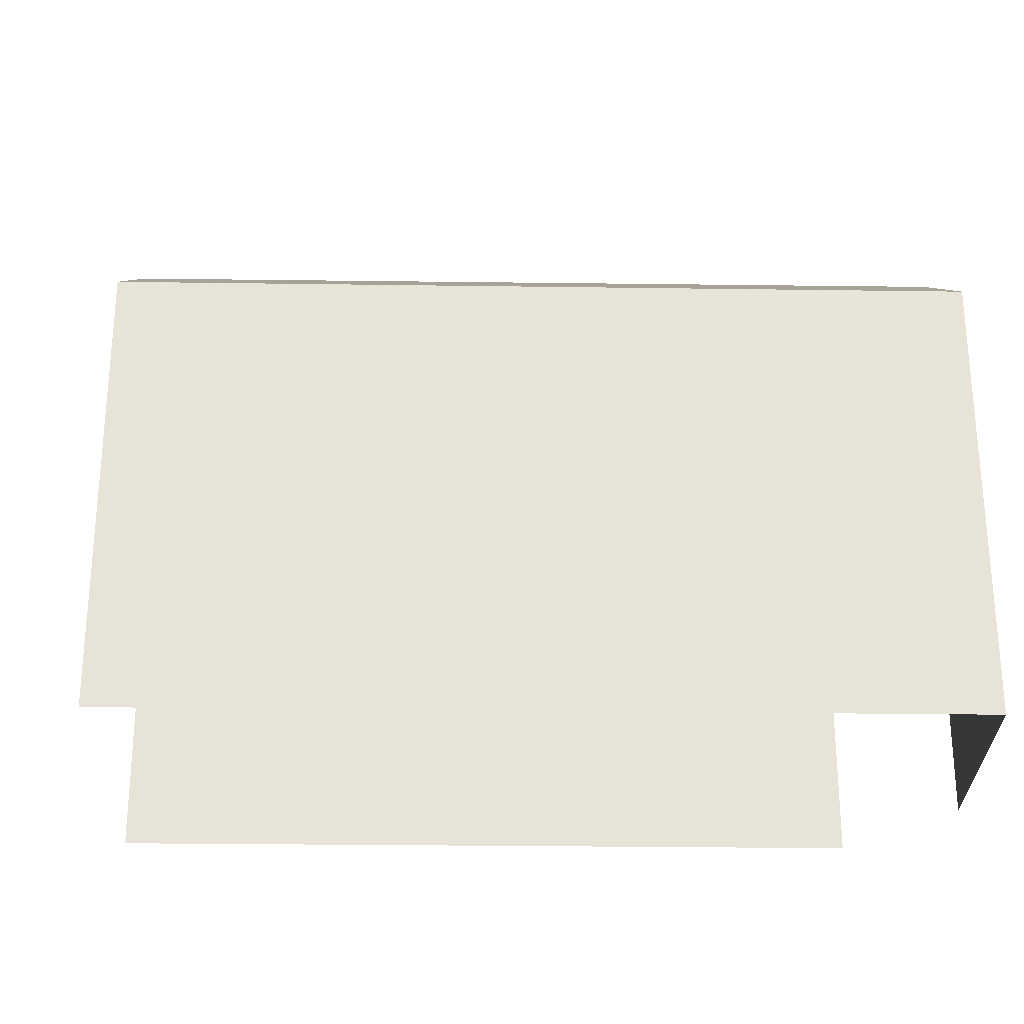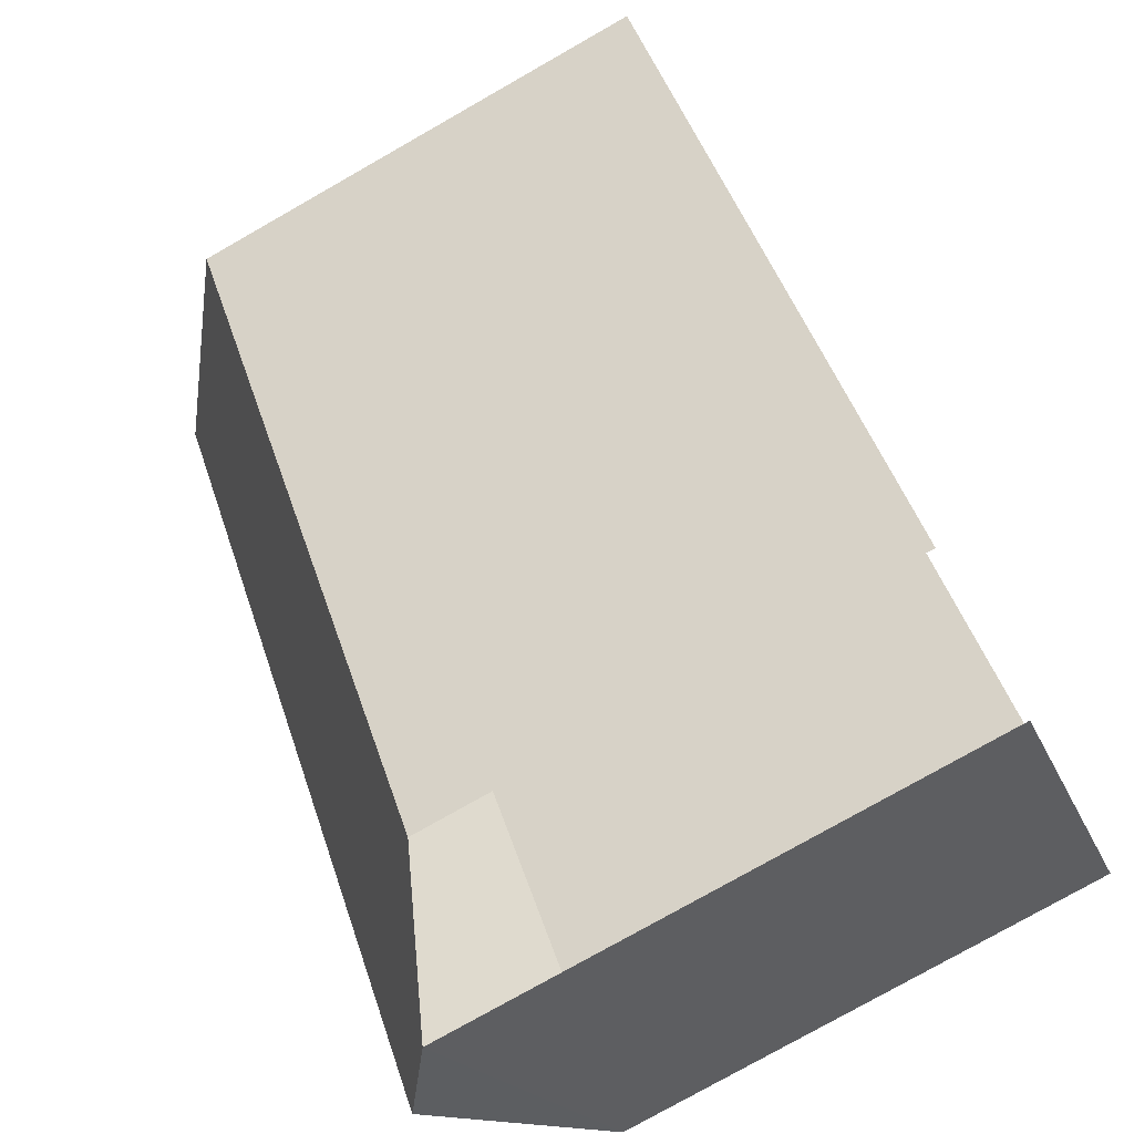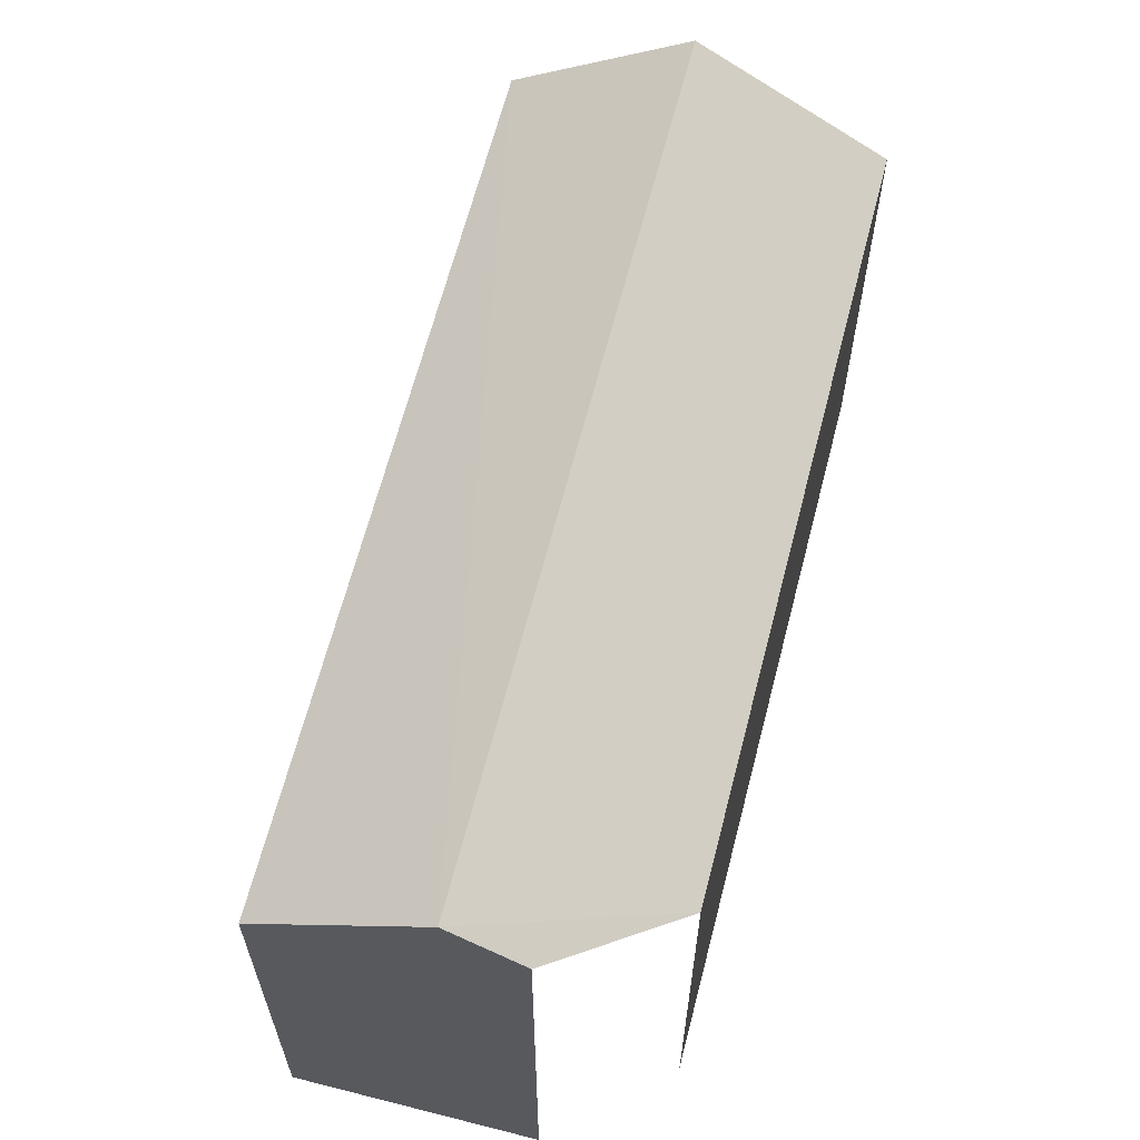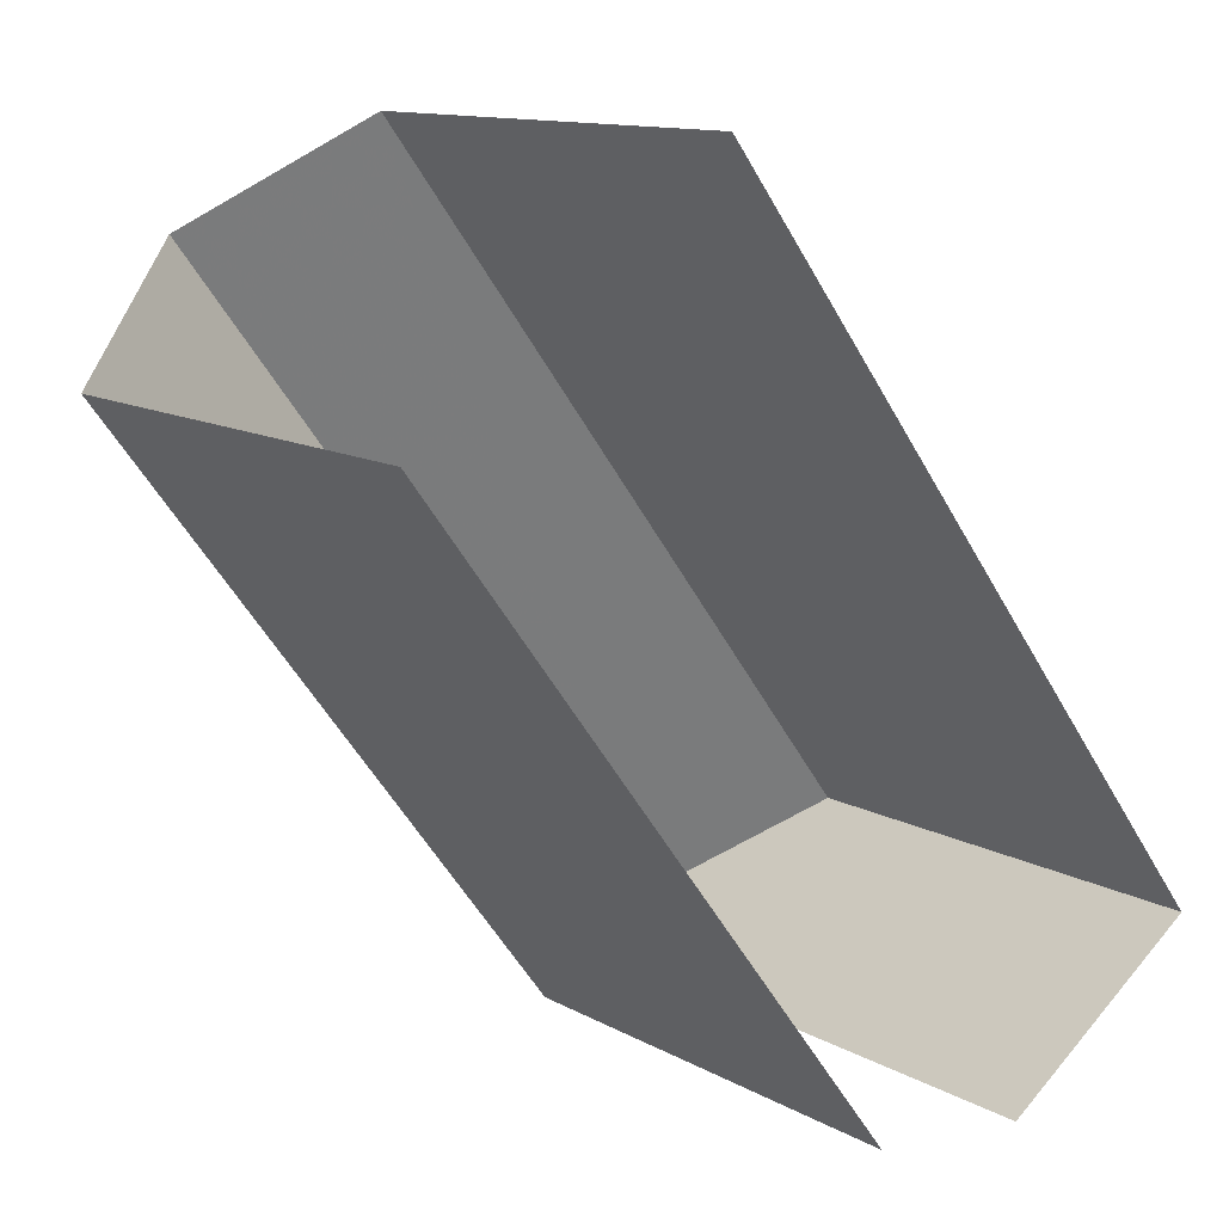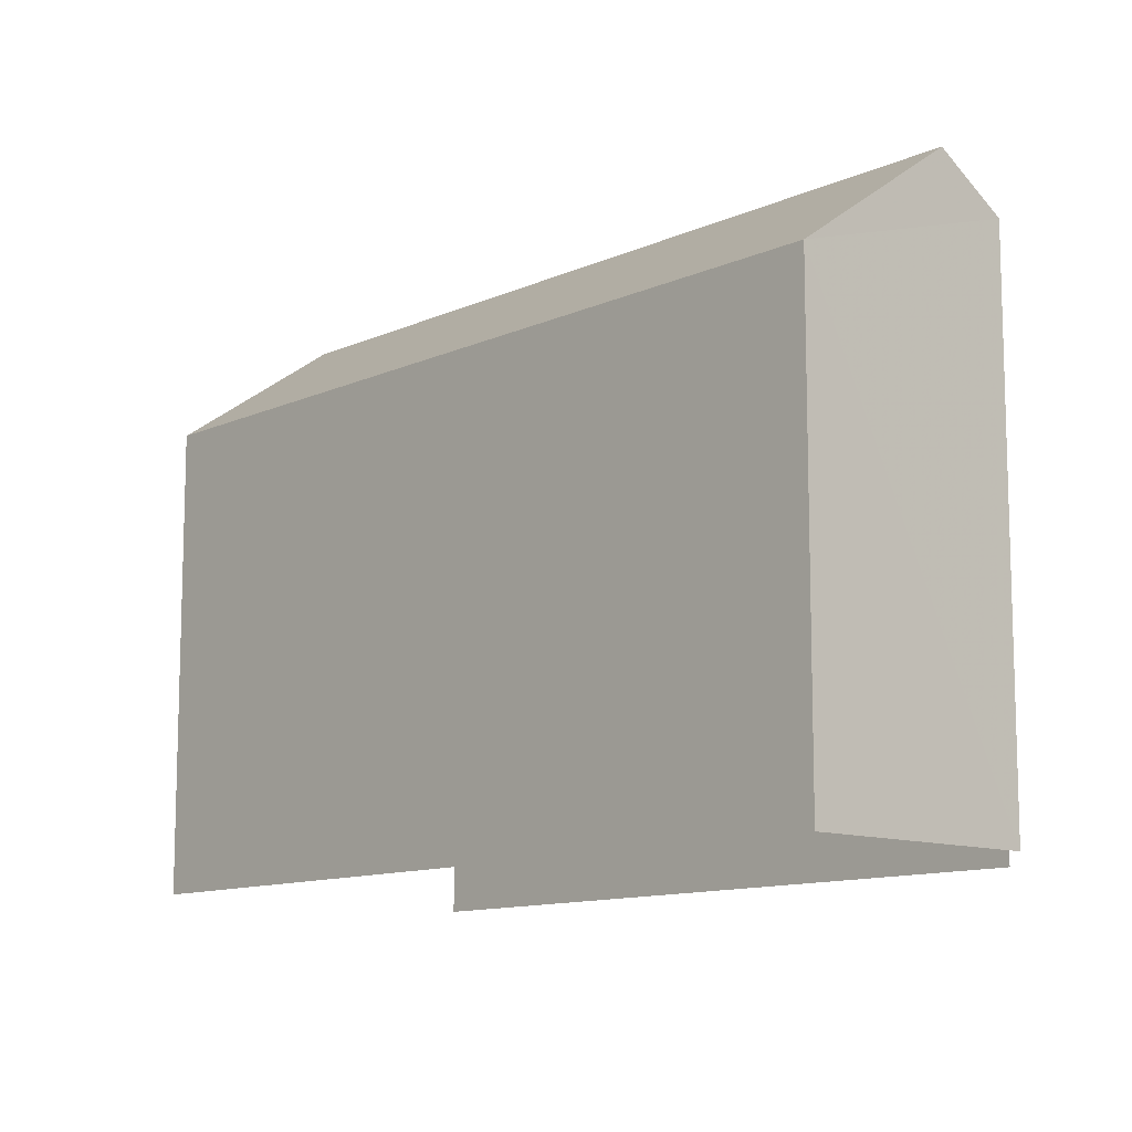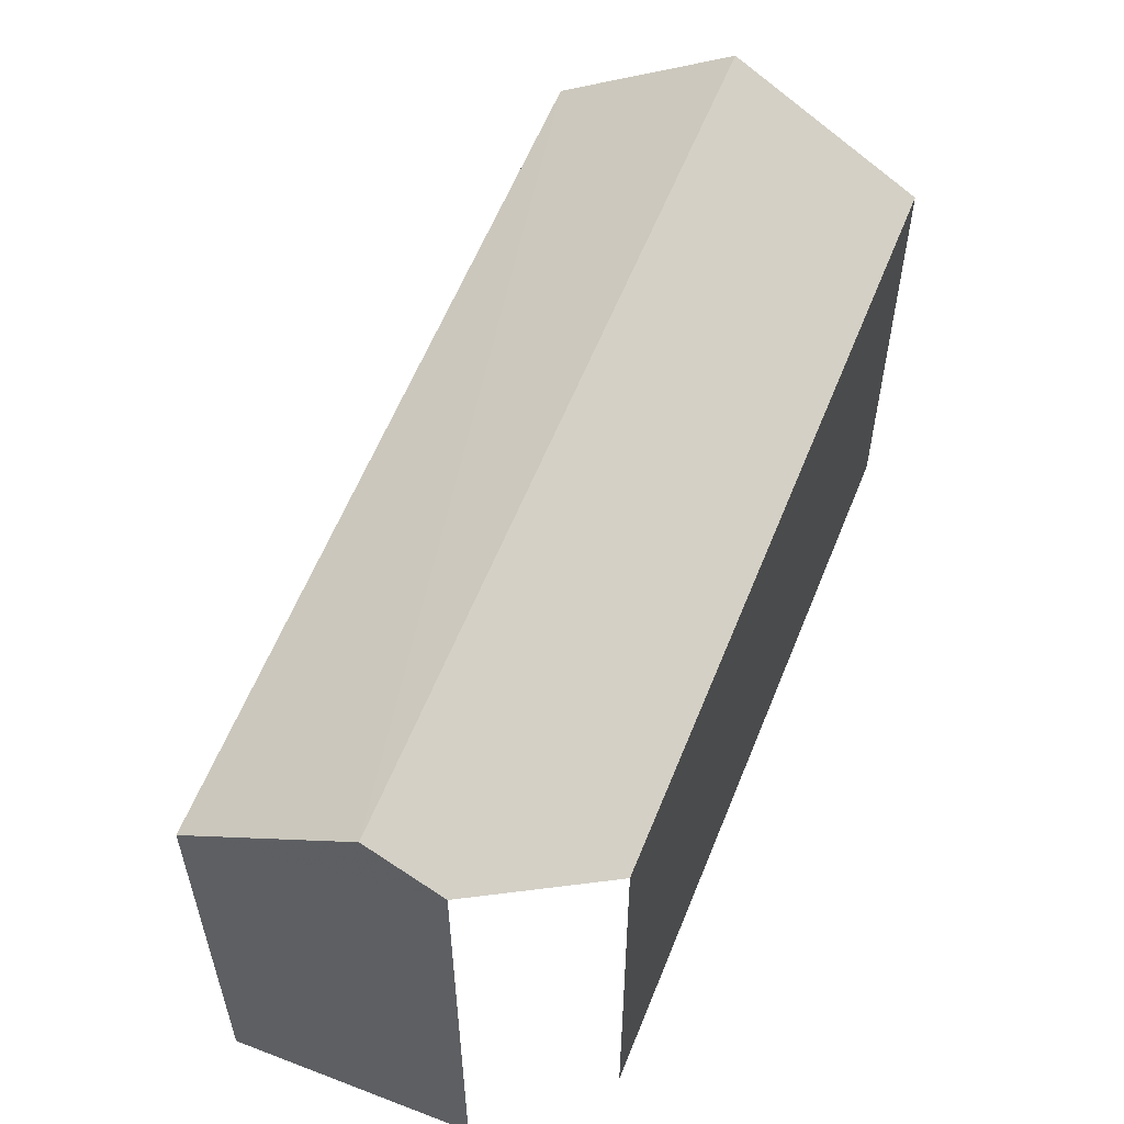
<metadata>
{"format":"obj","ext":"obj","renderer":"f3d","projection":"perspective","resolution":1024,"background":"white","views":[{"elev":-28.0,"azim":-128.1,"up":"+Z"},{"elev":-78.3,"azim":119.6,"up":"+Y"},{"elev":64.2,"azim":-22.5,"up":"+Z"},{"elev":11.9,"azim":142.8,"up":"+Y"},{"elev":-11.3,"azim":-79.0,"up":"+Z"},{"elev":58.9,"azim":-15.3,"up":"+Z"}]}
</metadata>
<code>
v -2.234e+05 -1.279e+05 15.82
v -2.235e+05 -1.279e+05 15.82
v -2.235e+05 -1.279e+05 15.82
v -2.235e+05 -1.279e+05 15.82
v -2.235e+05 -1.279e+05 15.82
v -2.235e+05 -1.279e+05 23.15
v -2.235e+05 -1.279e+05 23.15
v -2.235e+05 -1.279e+05 21.66
v -2.234e+05 -1.279e+05 21.66
v -2.235e+05 -1.279e+05 22.57
v -2.235e+05 -1.279e+05 21.66
v -2.235e+05 -1.279e+05 21.66
f 1 2 3
f 3 2 4
f 2 5 4
f 9 1 11
f 9 11 6
f 1 3 11
f 8 5 2
f 8 10 5
f 6 7 8
f 6 8 9
f 7 10 8
f 11 12 7
f 6 11 7
f 4 5 12
f 12 10 7
f 12 5 10
f 12 3 4
f 12 11 3
f 2 1 9
f 8 2 9

</code>
